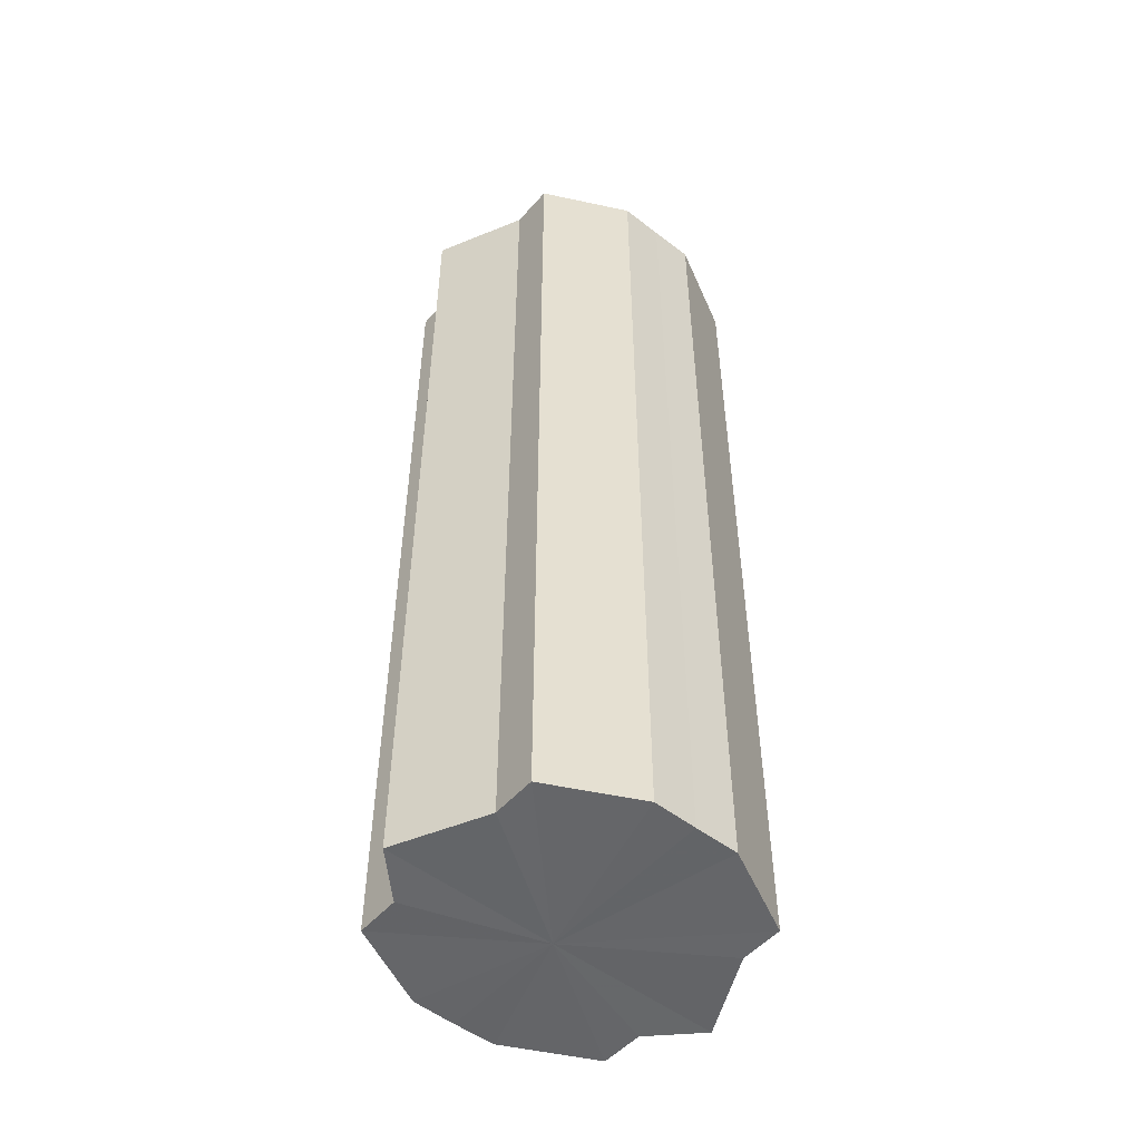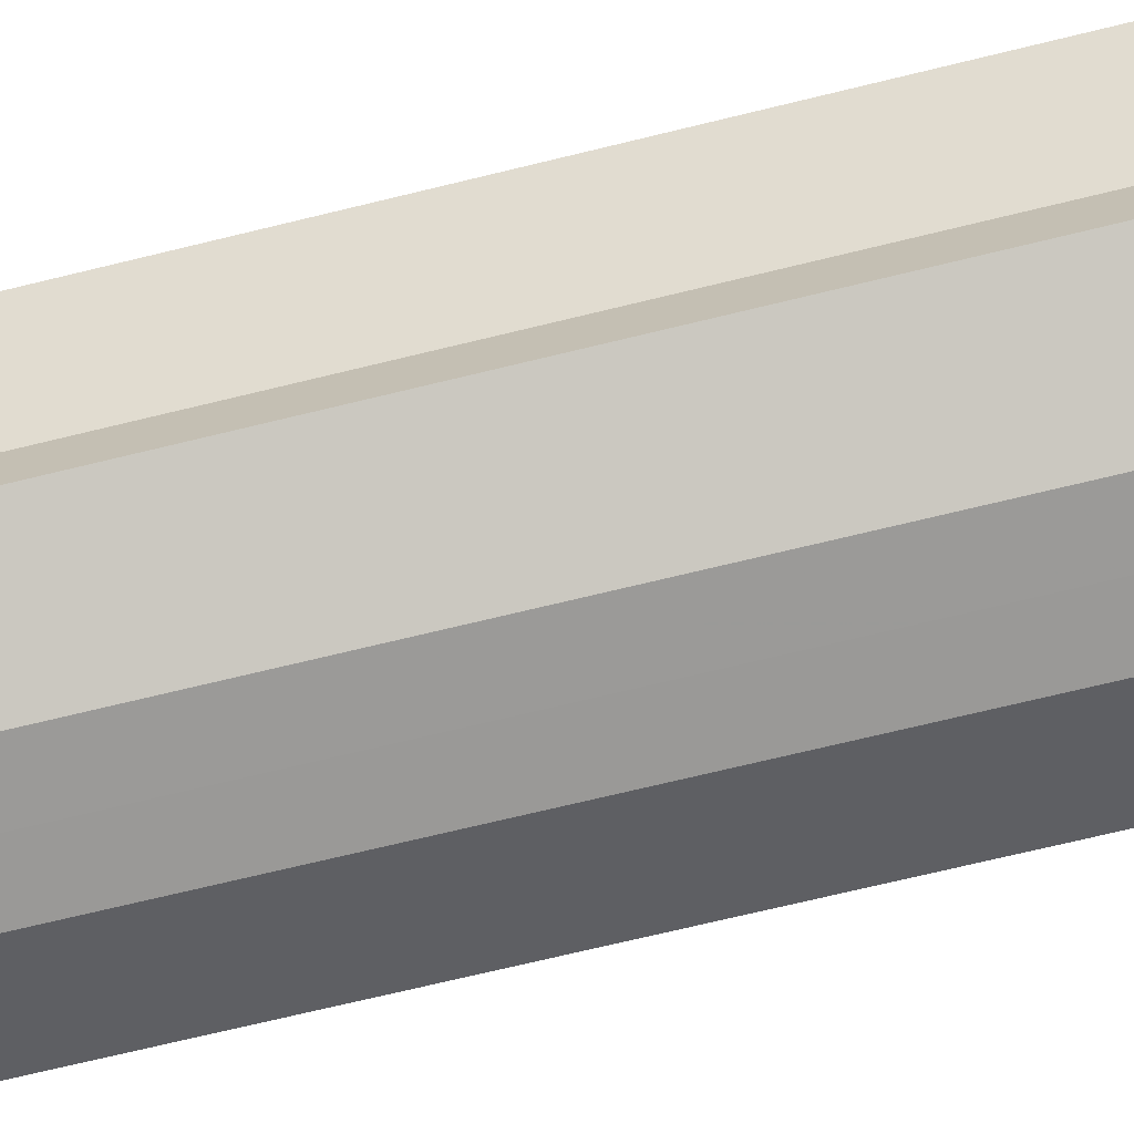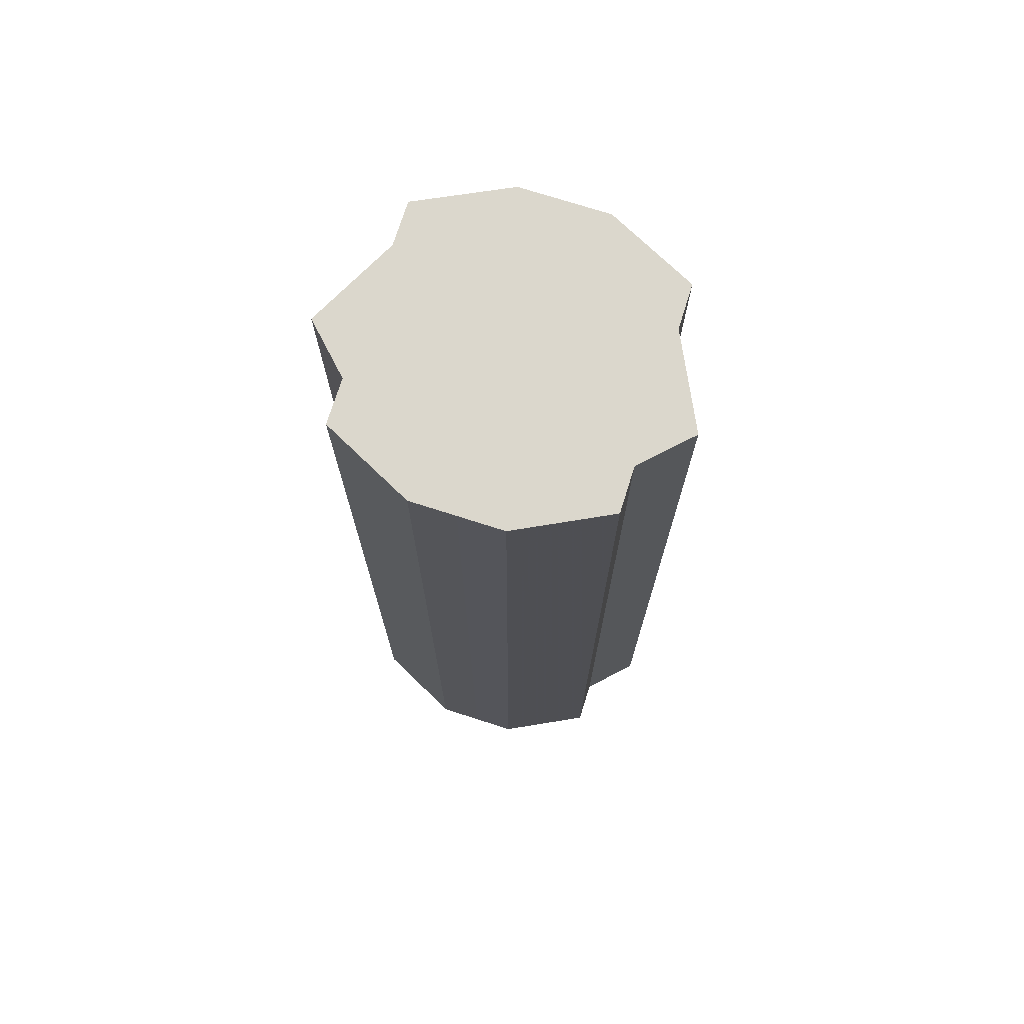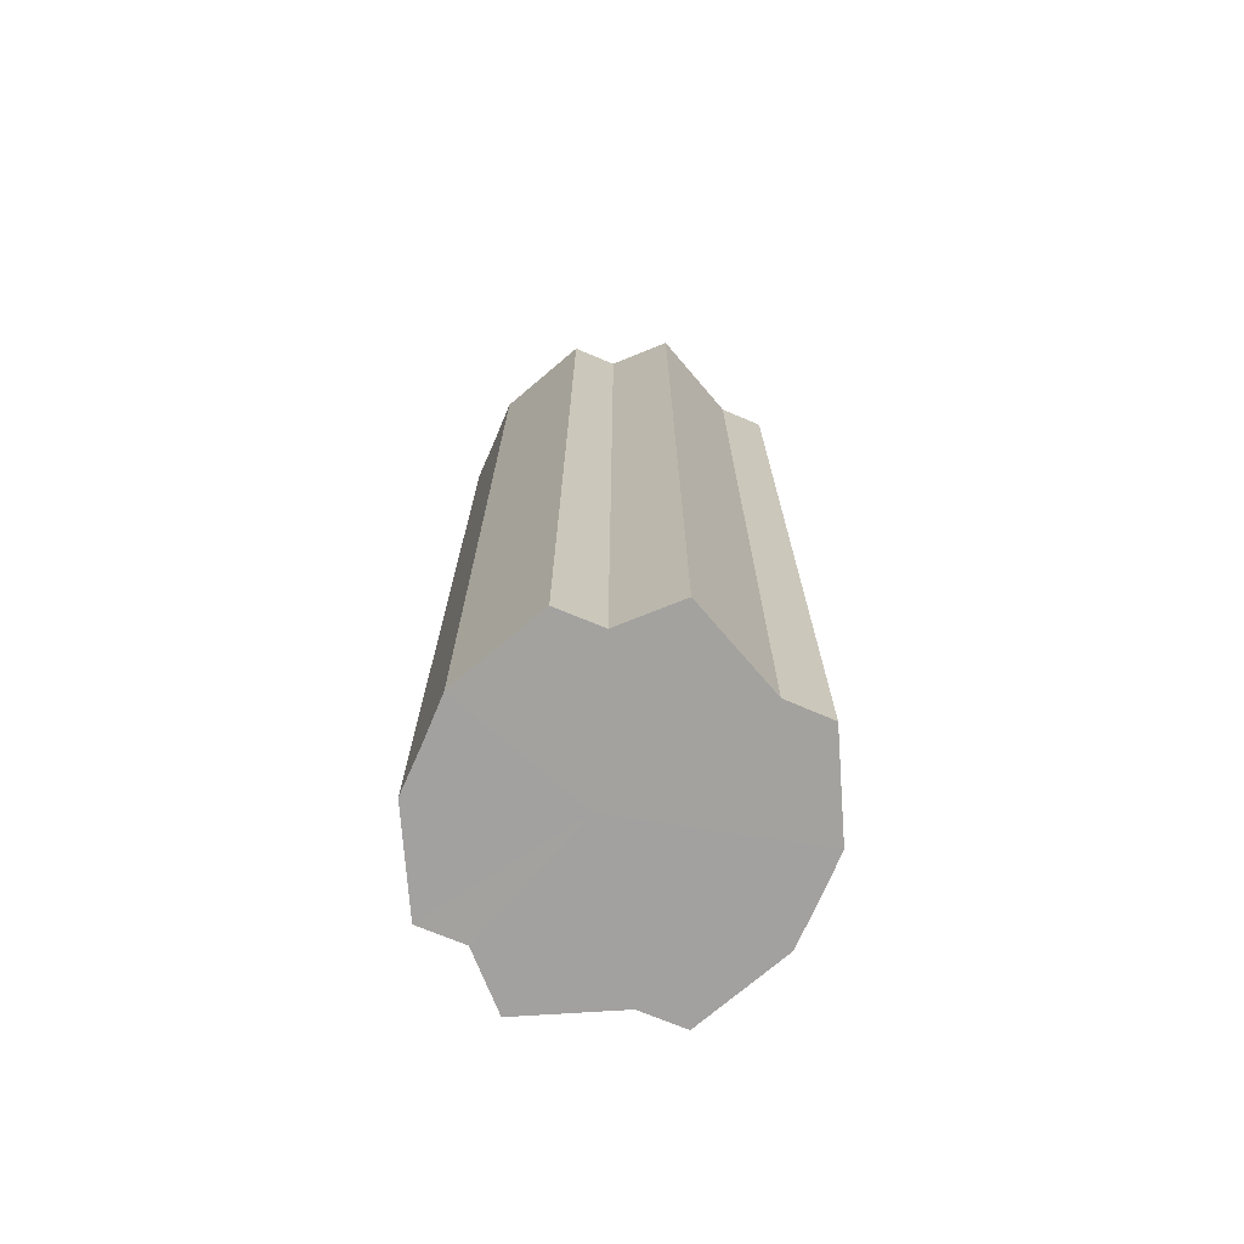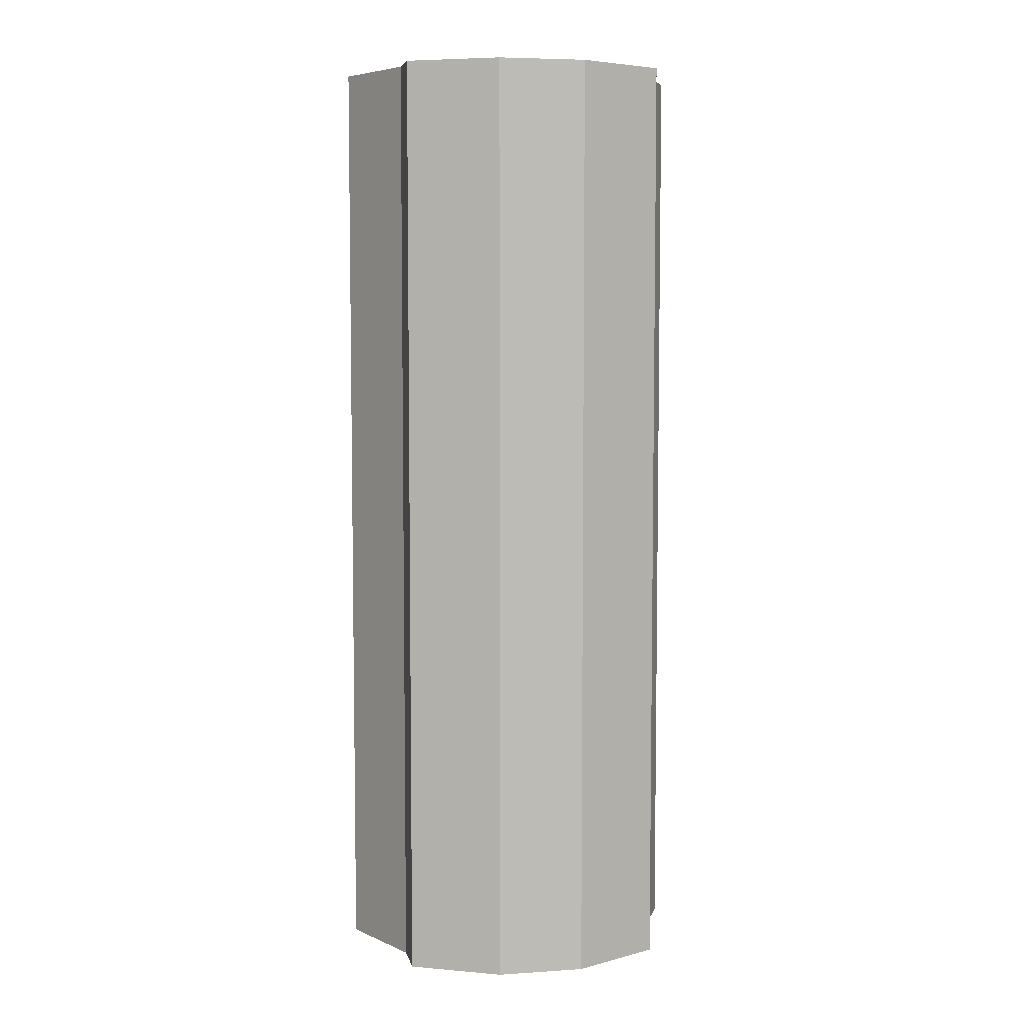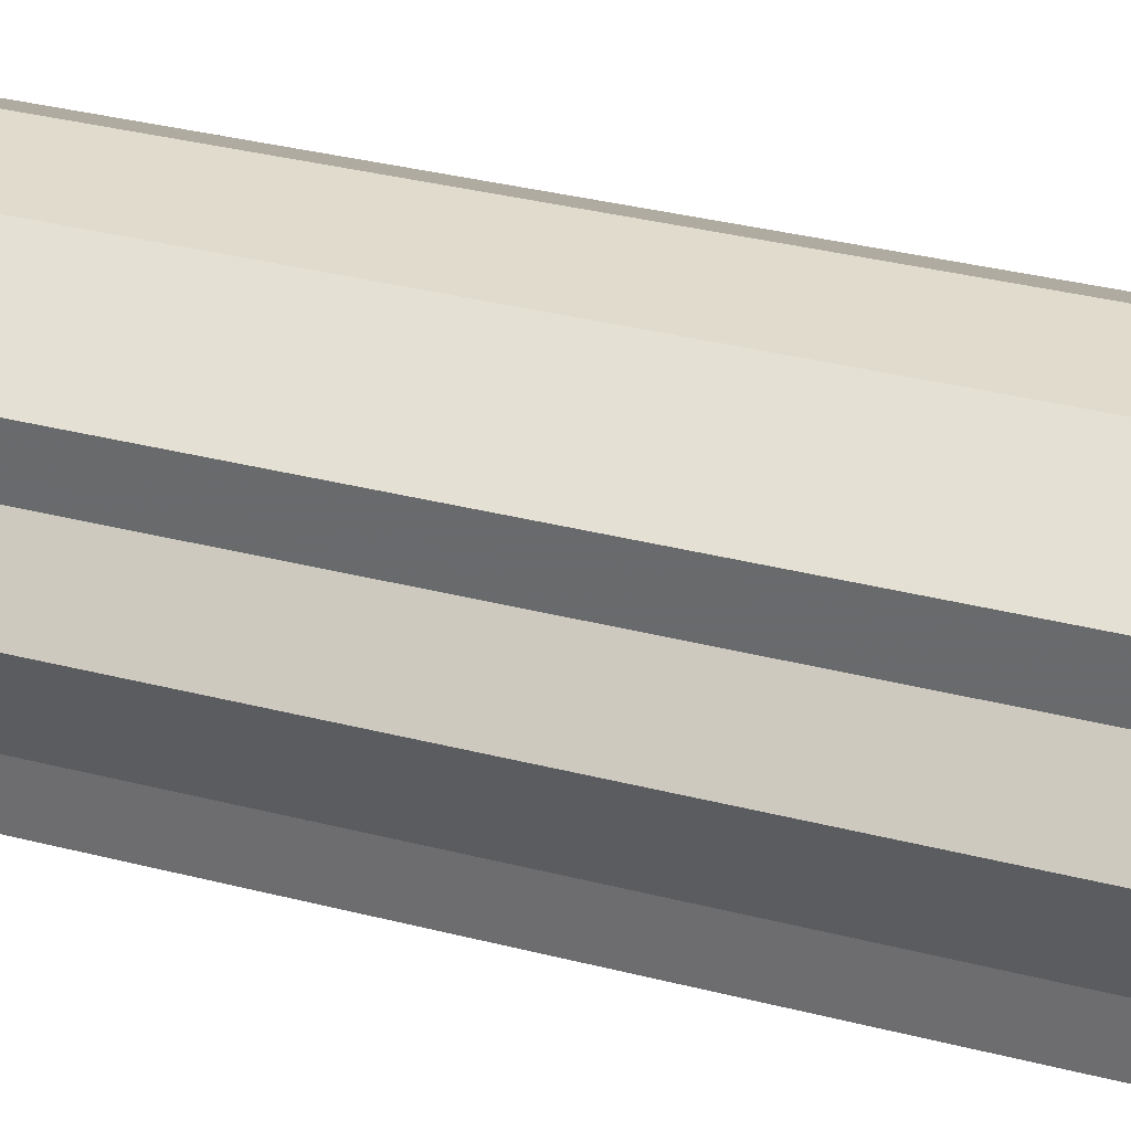
<metadata>
{"format":"obj","ext":"obj","renderer":"f3d","projection":"perspective","resolution":1024,"background":"white","views":[{"elev":-51.7,"azim":-39.9,"up":"+Z"},{"elev":-69.2,"azim":103.8,"up":"+Y"},{"elev":73.2,"azim":-162.3,"up":"+Z"},{"elev":-72.3,"azim":-112.9,"up":"+Z"},{"elev":5.9,"azim":-11.6,"up":"+Z"},{"elev":33.1,"azim":109.7,"up":"+Y"}]}
</metadata>
<code>
o 3752
v 2246 1873 8.075
v 2246 1873 8.075
v 2246 1873 7.859
v 2246 1873 8.075
v 2246 1873 7.859
v 2246 1873 8.075
v 2246 1873 7.859
v 2246 1873 8.075
v 2246 1873 7.859
v 2246 1873 8.075
v 2246 1873 7.859
v 2246 1873 8.075
v 2246 1873 7.859
v 2246 1873 8.075
v 2246 1873 7.859
v 2246 1872 8.075
v 2246 1873 7.859
v 2246 1873 8.075
v 2246 1873 7.859
v 2246 1872 8.075
v 2246 1872 7.859
v 2246 1872 8.075
v 2246 1872 7.859
v 2246 1872 8.075
v 2246 1872 7.859
v 2246 1872 8.075
v 2246 1872 7.859
v 2246 1872 8.075
v 2246 1872 7.859
v 2246 1872 8.075
v 2246 1872 7.859
v 2246 1872 7.859
v 2246 1873 7.859
v 2246 1873 8.075
v 2246 1873 7.859
v 2246 1873 8.075
v 2246 1873 7.859
v 2246 1873 7.859
v 2246 1873 8.075
v 2246 1873 7.859
v 2246 1873 8.075
v 2246 1873 8.075
v 2246 1873 7.859
v 2246 1873 7.859
v 2246 1873 8.075
v 2246 1873 7.859
v 2246 1873 8.075
v 2246 1873 8.075
v 2246 1873 7.859
v 2246 1872 7.859
v 2246 1873 8.075
v 2246 1872 7.859
v 2246 1872 8.075
v 2246 1872 8.075
v 2246 1872 7.859
v 2246 1872 7.859
v 2246 1872 8.075
v 2246 1872 7.859
v 2246 1872 8.075
v 2246 1872 8.075
v 2246 1872 7.859
v 2246 1872 7.859
v 2246 1872 8.075
v 2246 1872 8.075
v 2246 1873 8.075
v 2246 1873 8.075
v 2246 1873 8.075
v 2246 1873 8.075
v 2246 1873 8.075
v 2246 1873 8.075
v 2246 1873 8.075
v 2246 1873 8.075
v 2246 1873 8.075
v 2246 1872 8.075
v 2246 1873 8.075
v 2246 1872 8.075
v 2246 1872 8.075
v 2246 1872 8.075
v 2246 1872 8.075
v 2246 1872 8.075
v 2246 1872 8.075
v 2246 1873 7.859
v 2246 1873 7.859
v 2246 1873 7.859
v 2246 1873 7.859
v 2246 1873 7.859
v 2246 1873 7.859
v 2246 1873 7.859
v 2246 1873 7.859
v 2246 1873 7.859
v 2246 1873 7.859
v 2246 1872 7.859
v 2246 1872 7.859
v 2246 1872 7.859
v 2246 1872 7.859
v 2246 1872 7.859
v 2246 1872 7.859
v 2246 1872 7.859
f 1 2 3
f 2 4 5
f 6 1 7
f 4 8 9
f 10 6 11
f 8 12 13
f 14 10 15
f 12 16 17
f 18 14 19
f 16 20 21
f 22 18 23
f 20 24 25
f 26 22 27
f 24 28 29
f 30 26 31
f 28 30 32
f 33 34 35
f 35 36 37
f 38 39 33
f 40 41 38
f 37 42 43
f 44 45 40
f 46 47 44
f 43 48 49
f 50 51 46
f 52 53 50
f 49 54 55
f 56 57 52
f 58 59 56
f 55 60 61
f 62 63 58
f 61 64 62
f 65 66 67
f 65 68 66
f 65 67 69
f 65 70 68
f 65 69 71
f 65 72 70
f 65 71 73
f 65 74 72
f 65 73 75
f 65 76 74
f 65 75 77
f 65 78 76
f 65 77 79
f 65 80 78
f 65 79 81
f 65 81 80
f 82 83 84
f 82 85 83
f 82 84 86
f 82 87 85
f 82 86 88
f 82 89 87
f 82 88 90
f 82 91 89
f 82 90 92
f 82 93 91
f 82 92 94
f 82 95 93
f 82 94 96
f 82 97 95
f 82 96 98
f 82 98 97

</code>
